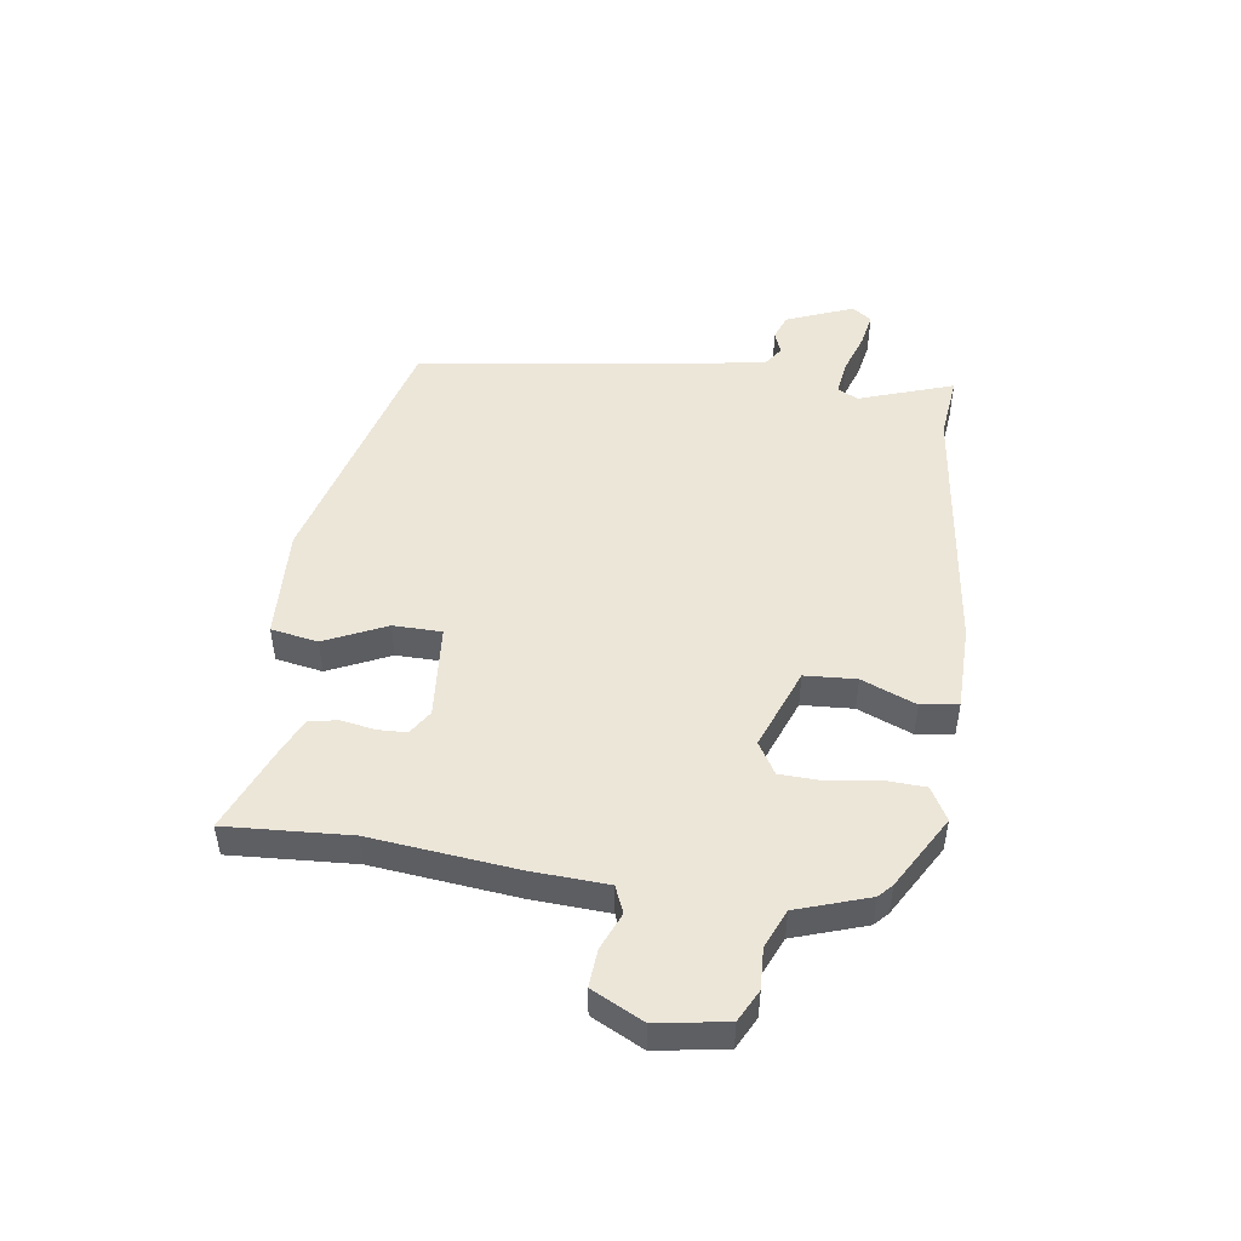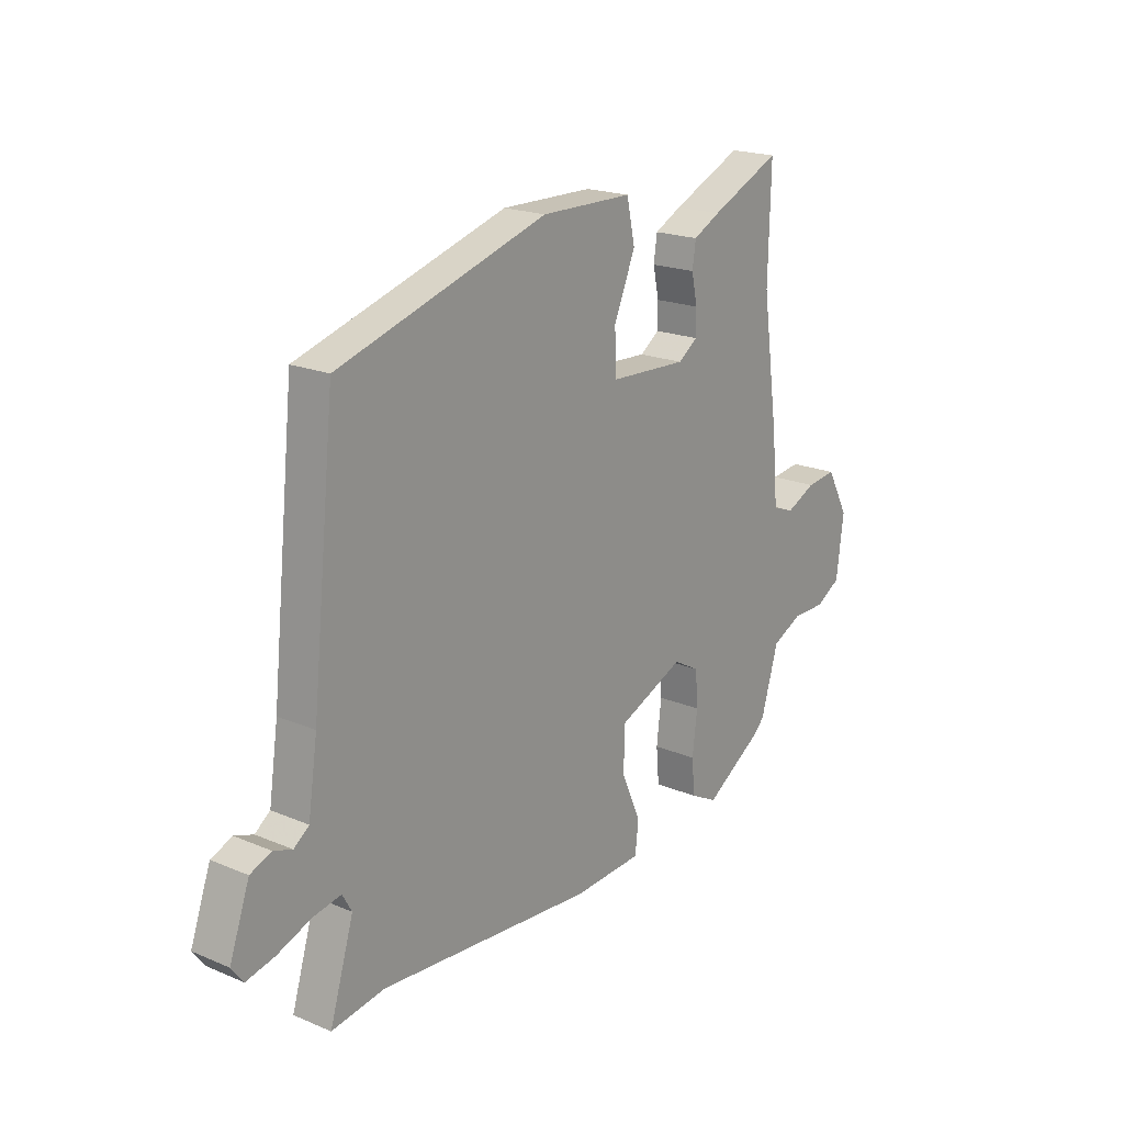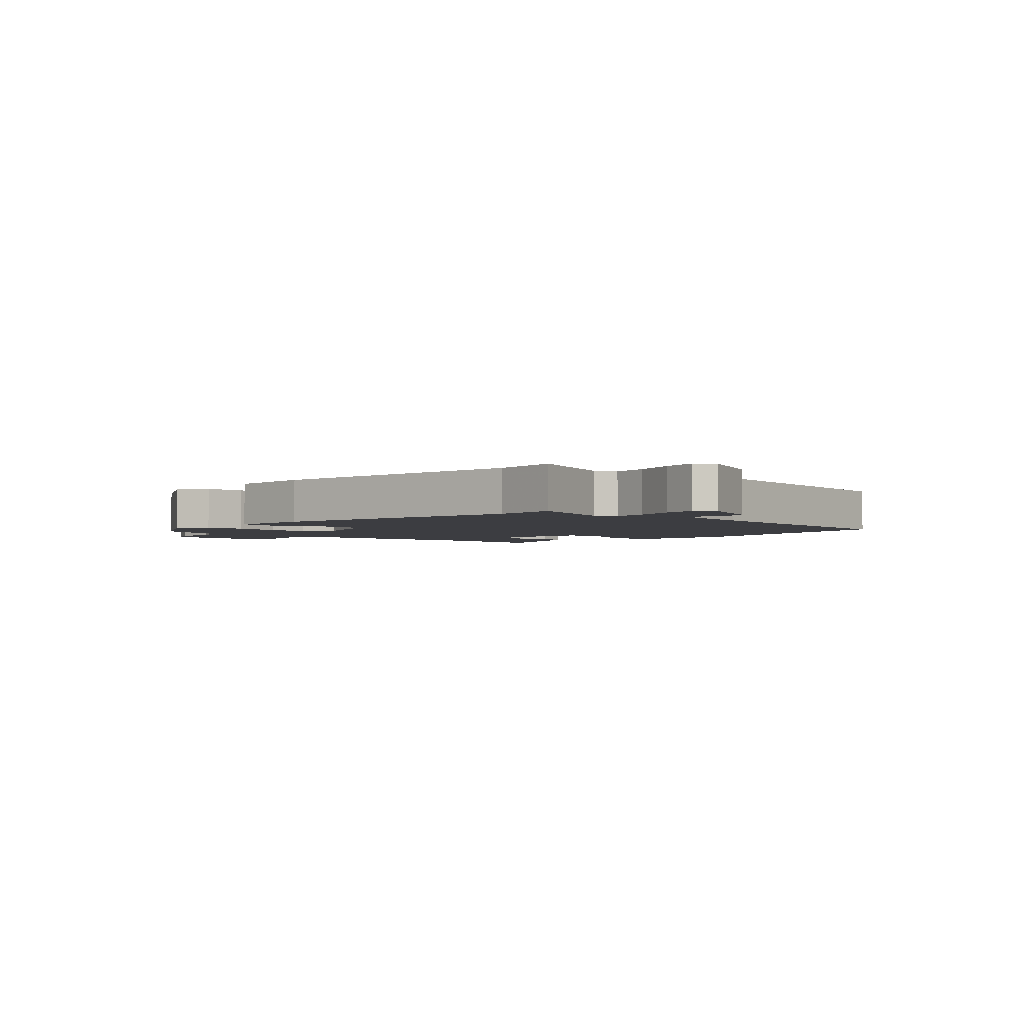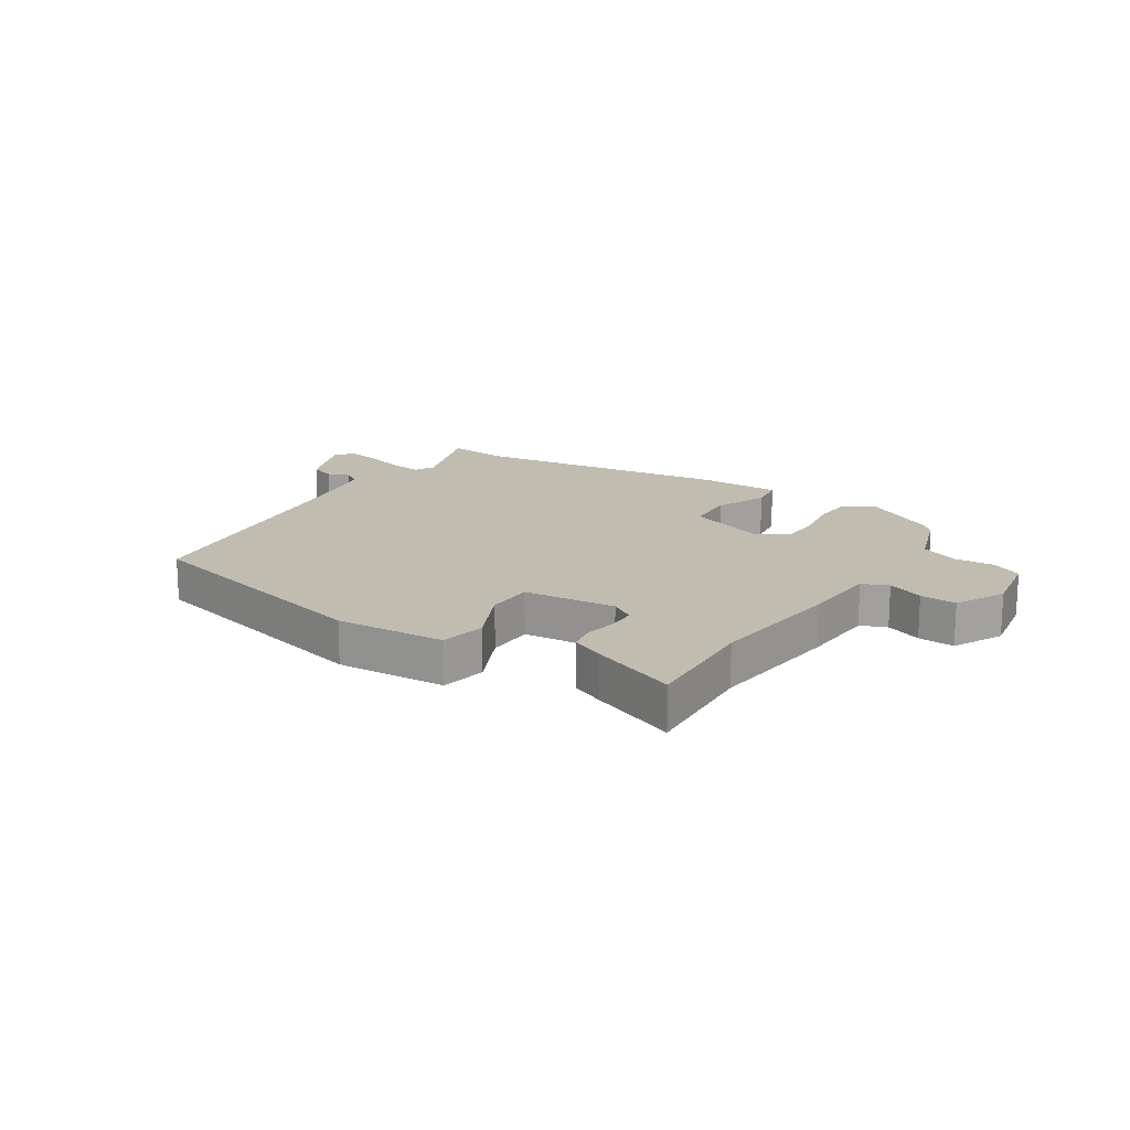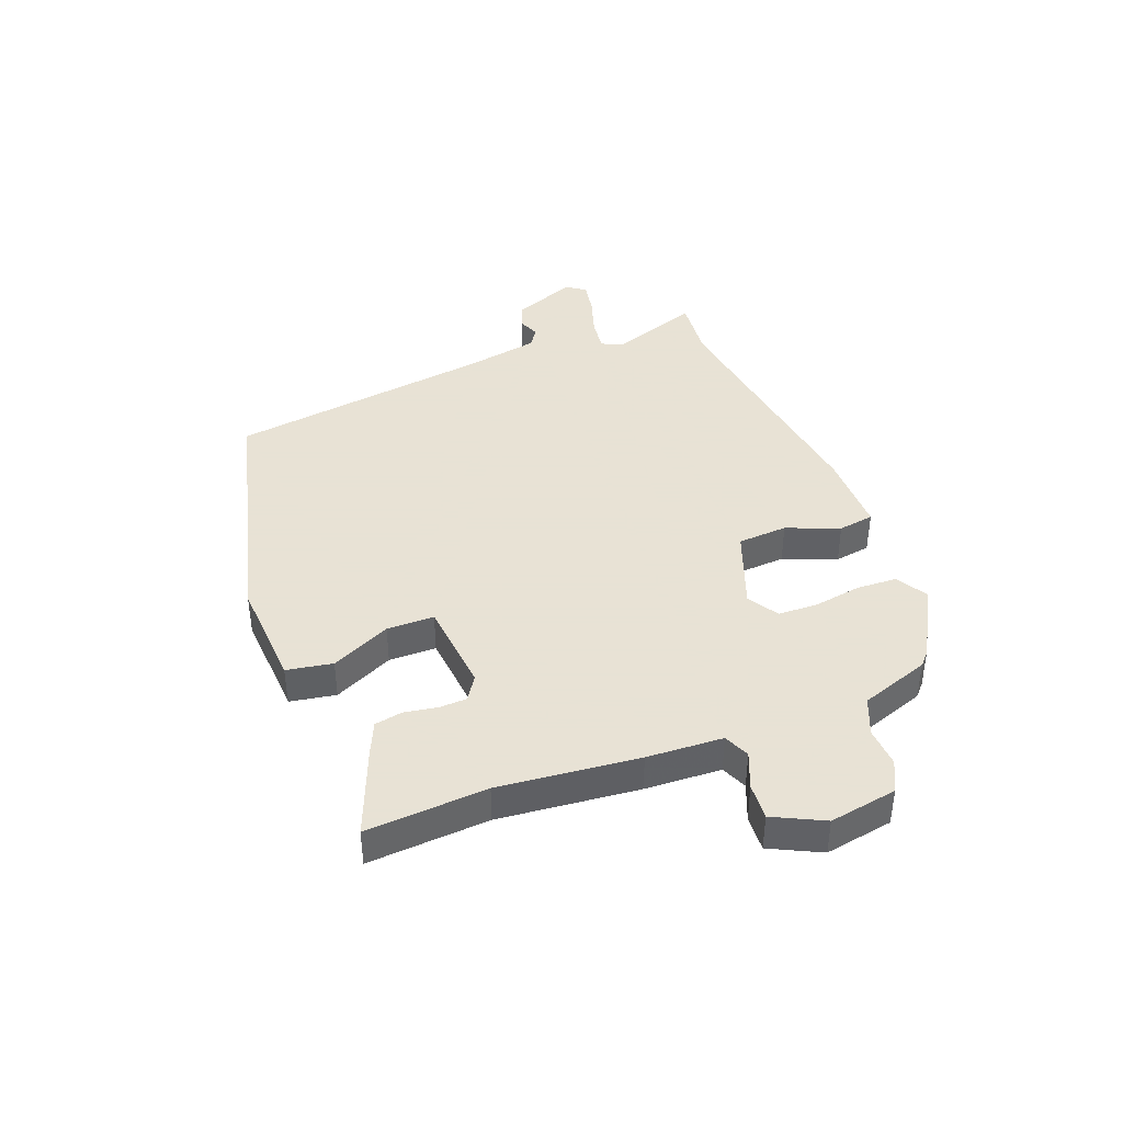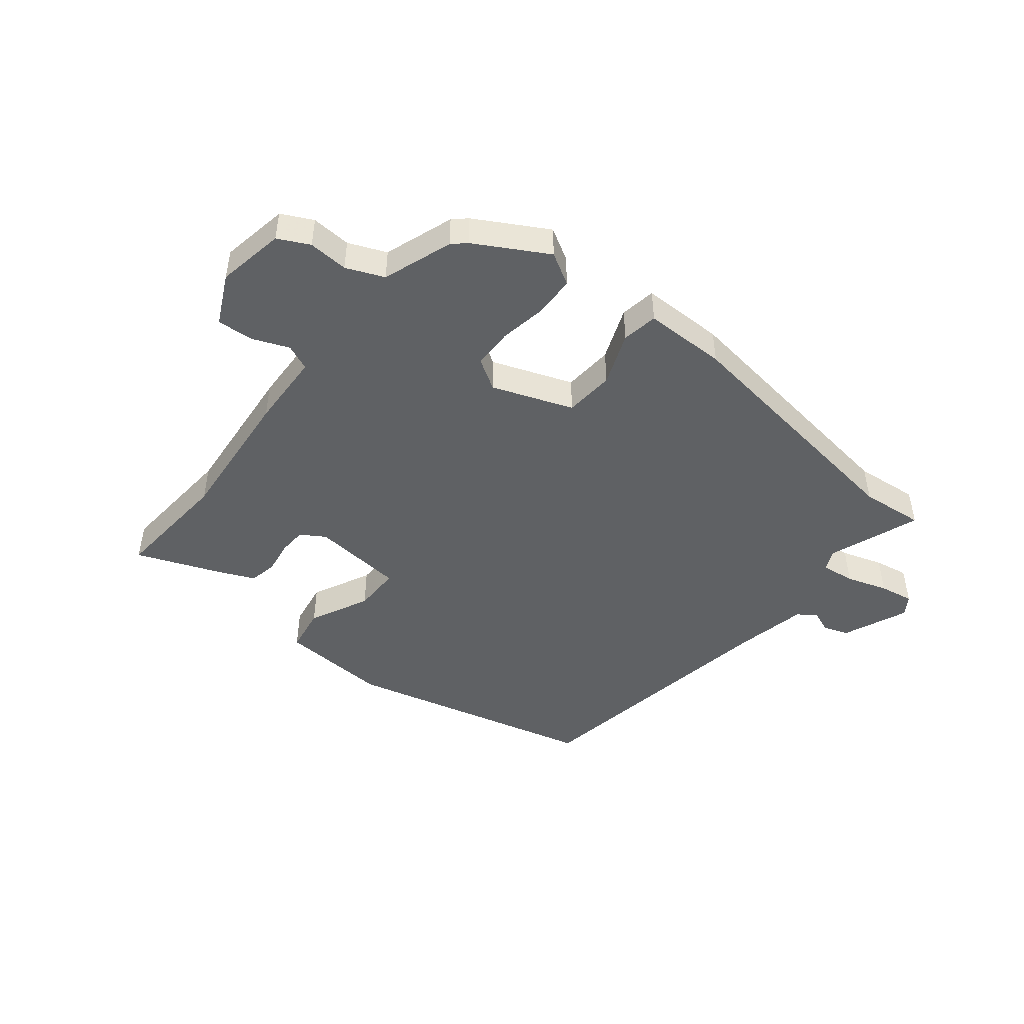
<metadata>
{"format":"obj","ext":"obj","renderer":"f3d","projection":"perspective","resolution":1024,"background":"white","views":[{"elev":48.6,"azim":96.1,"up":"+Y"},{"elev":19.9,"azim":-52.3,"up":"+Z"},{"elev":-2.8,"azim":-136.5,"up":"+Y"},{"elev":16.5,"azim":30.7,"up":"+Y"},{"elev":40.6,"azim":66.5,"up":"+Y"},{"elev":-46.3,"azim":138.5,"up":"+Y"}]}
</metadata>
<code>
v 0.501 0.07 0.529
v 0.496 0.07 0.322
v 0.53 0.07 0.084
v 0.542 0.07 -0.046
v 0.587 0.07 -0.063
v 0.648 0.07 -0.035
v 0.71 0.07 -0.028
v 0.756 0.07 -0.112
v 0.741 0.07 -0.229
v 0.689 0.07 -0.258
v 0.621 0.07 -0.257
v 0.558 0.07 -0.287
v 0.522 0.07 -0.408
v 0.5 0.07 -0.43
v 0.381 0.07 -0.505
v 0.325 0.07 -0.476
v 0.319 0.07 -0.407
v 0.329 0.07 -0.325
v 0.324 0.07 -0.256
v 0.27 0.07 -0.226
v 0.135 0.07 -0.283
v 0.133 0.07 -0.369
v 0.173 0.07 -0.458
v 0.166 0.07 -0.52
v 0.024 0.07 -0.527
v -0.42 0.07 -0.488
v -0.529 0.07 -0.504
v -0.48 0.07 -0.344
v -0.499 0.07 -0.31
v -0.556 0.07 -0.32
v -0.626 0.07 -0.346
v -0.684 0.07 -0.359
v -0.708 0.07 -0.327
v -0.667 0.07 -0.213
v -0.624 0.07 -0.196
v -0.586 0.07 -0.209
v -0.555 0.07 -0.186
v -0.536 0.07 -0.059
v -0.487 0.07 0.402
v -0.059 0.07 0.53
v 0.129 0.07 0.527
v 0.146 0.07 0.449
v 0.102 0.07 0.345
v 0.106 0.07 0.264
v 0.265 0.07 0.256
v 0.305 0.07 0.284
v 0.305 0.07 0.332
v 0.293 0.07 0.388
v 0.3 0.07 0.436
v 0.356 0.07 0.464
v 0.501 0 0.529
v 0.496 0 0.322
v 0.53 0 0.084
v 0.542 0 -0.046
v 0.587 0 -0.063
v 0.648 0 -0.035
v 0.71 0 -0.028
v 0.756 0 -0.112
v 0.741 0 -0.229
v 0.689 0 -0.258
v 0.621 0 -0.257
v 0.558 0 -0.287
v 0.522 0 -0.408
v 0.5 0 -0.43
v 0.381 0 -0.505
v 0.325 0 -0.476
v 0.319 0 -0.407
v 0.329 0 -0.325
v 0.324 0 -0.256
v 0.27 0 -0.226
v 0.135 0 -0.283
v 0.133 0 -0.369
v 0.173 0 -0.458
v 0.166 0 -0.52
v 0.024 0 -0.527
v -0.42 0 -0.488
v -0.529 0 -0.504
v -0.48 0 -0.344
v -0.499 0 -0.31
v -0.556 0 -0.32
v -0.626 0 -0.346
v -0.684 0 -0.359
v -0.708 0 -0.327
v -0.667 0 -0.213
v -0.624 0 -0.196
v -0.586 0 -0.209
v -0.555 0 -0.186
v -0.536 0 -0.059
v -0.487 0 0.402
v -0.059 0 0.53
v 0.129 0 0.527
v 0.146 0 0.449
v 0.102 0 0.345
v 0.106 0 0.264
v 0.265 0 0.256
v 0.305 0 0.284
v 0.305 0 0.332
v 0.293 0 0.388
v 0.3 0 0.436
v 0.356 0 0.464
f 50 1 2
f 49 50 2
f 48 49 2
f 47 48 2
f 2 3 4
f 47 2 4
f 46 47 4
f 45 46 4
f 44 45 4
f 41 42 43
f 40 41 43
f 39 40 43
f 38 39 43
f 37 38 43 44
f 36 37 44 4
f 34 35 36
f 33 34 36
f 32 33 36
f 31 32 36
f 30 31 36
f 36 4 5
f 30 36 5
f 29 30 5
f 26 27 28
f 25 26 28
f 24 25 28
f 23 24 28
f 22 23 28
f 21 22 28 29
f 20 21 29 5
f 16 17 18
f 15 16 18
f 14 15 18
f 13 14 18
f 12 13 18
f 11 12 18 19
f 9 10 11
f 8 9 11
f 7 8 11
f 6 7 11
f 5 6 11
f 20 5 11
f 11 19 20
f 52 51 100
f 52 100 99
f 52 99 98
f 52 98 97
f 54 53 52
f 54 52 97
f 54 97 96
f 54 96 95
f 54 95 94
f 93 92 91
f 93 91 90
f 93 90 89
f 93 89 88
f 94 93 88 87
f 54 94 87 86
f 86 85 84
f 86 84 83
f 86 83 82
f 86 82 81
f 86 81 80
f 55 54 86
f 55 86 80
f 55 80 79
f 78 77 76
f 78 76 75
f 78 75 74
f 78 74 73
f 78 73 72
f 79 78 72 71
f 55 79 71 70
f 68 67 66
f 68 66 65
f 68 65 64
f 68 64 63
f 68 63 62
f 69 68 62 61
f 61 60 59
f 61 59 58
f 61 58 57
f 61 57 56
f 61 56 55
f 61 55 70
f 70 69 61
f 1 51 52 2
f 2 52 53 3
f 3 53 54 4
f 4 54 55 5
f 5 55 56 6
f 6 56 57 7
f 7 57 58 8
f 8 58 59 9
f 9 59 60 10
f 10 60 61 11
f 11 61 62 12
f 12 62 63 13
f 13 63 64 14
f 14 64 65 15
f 15 65 66 16
f 16 66 67 17
f 17 67 68 18
f 18 68 69 19
f 19 69 70 20
f 20 70 71 21
f 21 71 72 22
f 22 72 73 23
f 23 73 74 24
f 24 74 75 25
f 25 75 76 26
f 26 76 77 27
f 27 77 78 28
f 28 78 79 29
f 29 79 80 30
f 30 80 81 31
f 31 81 82 32
f 32 82 83 33
f 33 83 84 34
f 34 84 85 35
f 35 85 86 36
f 36 86 87 37
f 37 87 88 38
f 38 88 89 39
f 39 89 90 40
f 40 90 91 41
f 41 91 92 42
f 42 92 93 43
f 43 93 94 44
f 44 94 95 45
f 45 95 96 46
f 46 96 97 47
f 47 97 98 48
f 48 98 99 49
f 49 99 100 50
f 50 100 51 1

</code>
